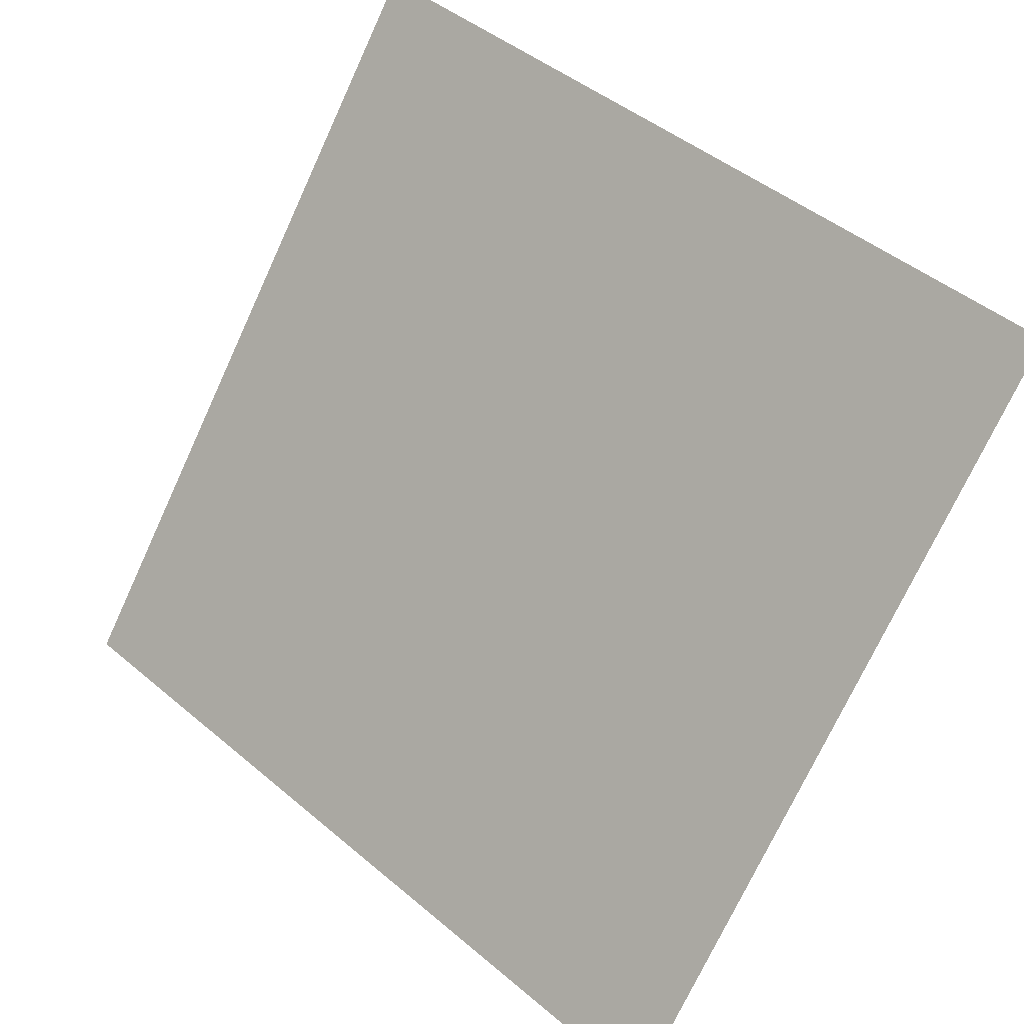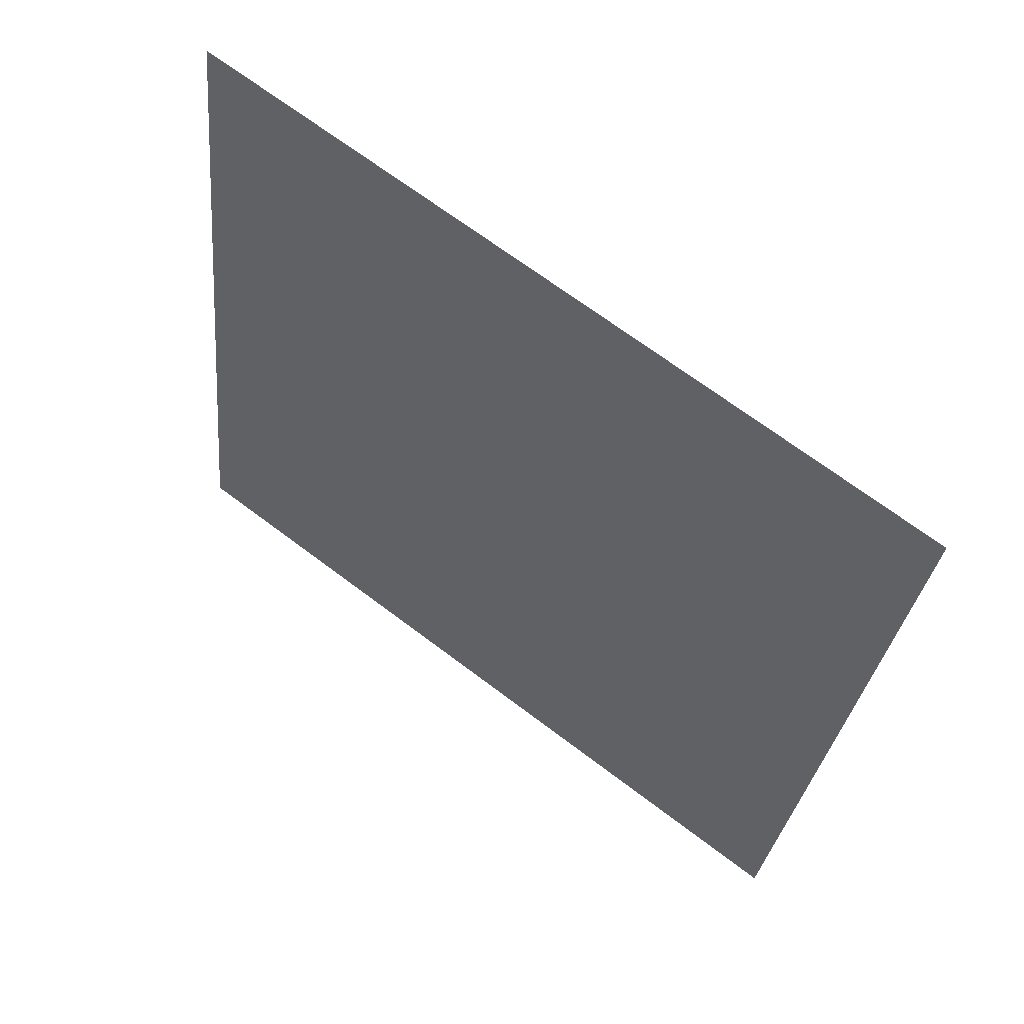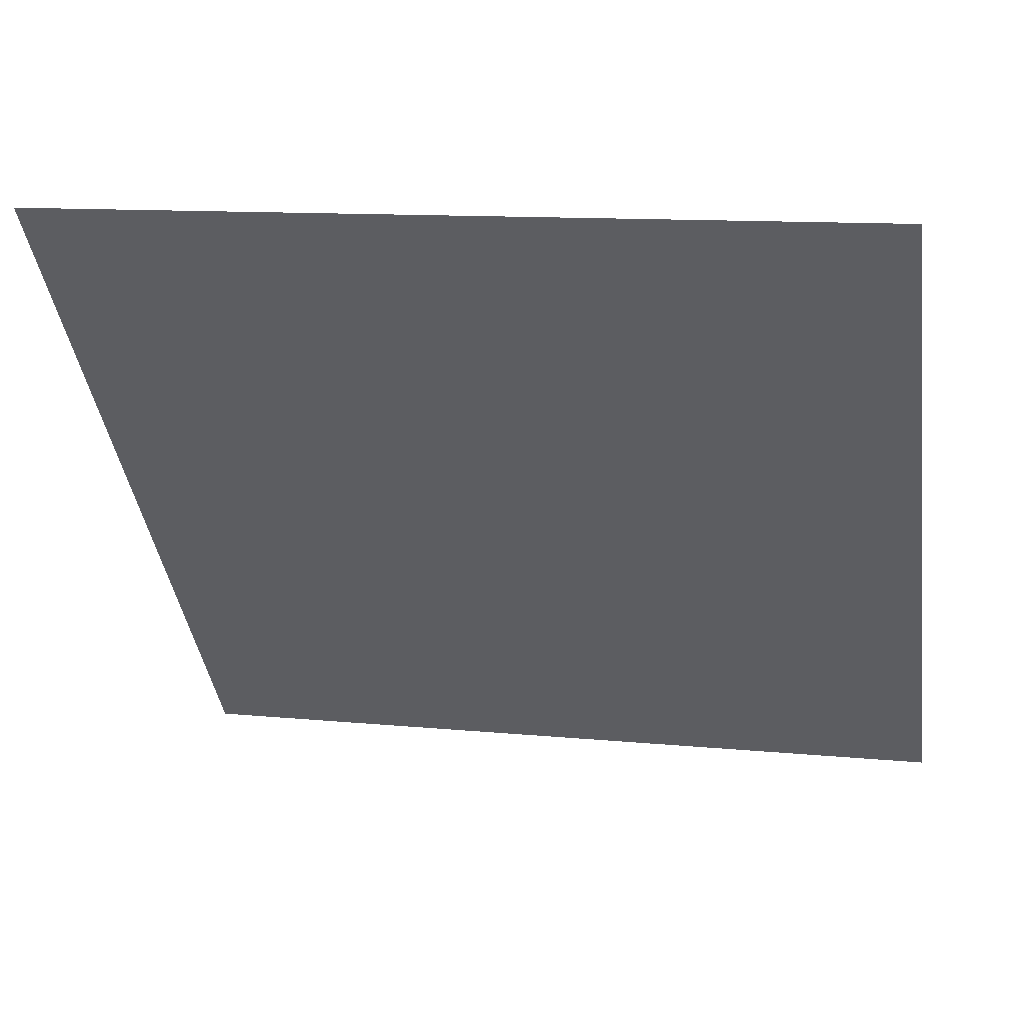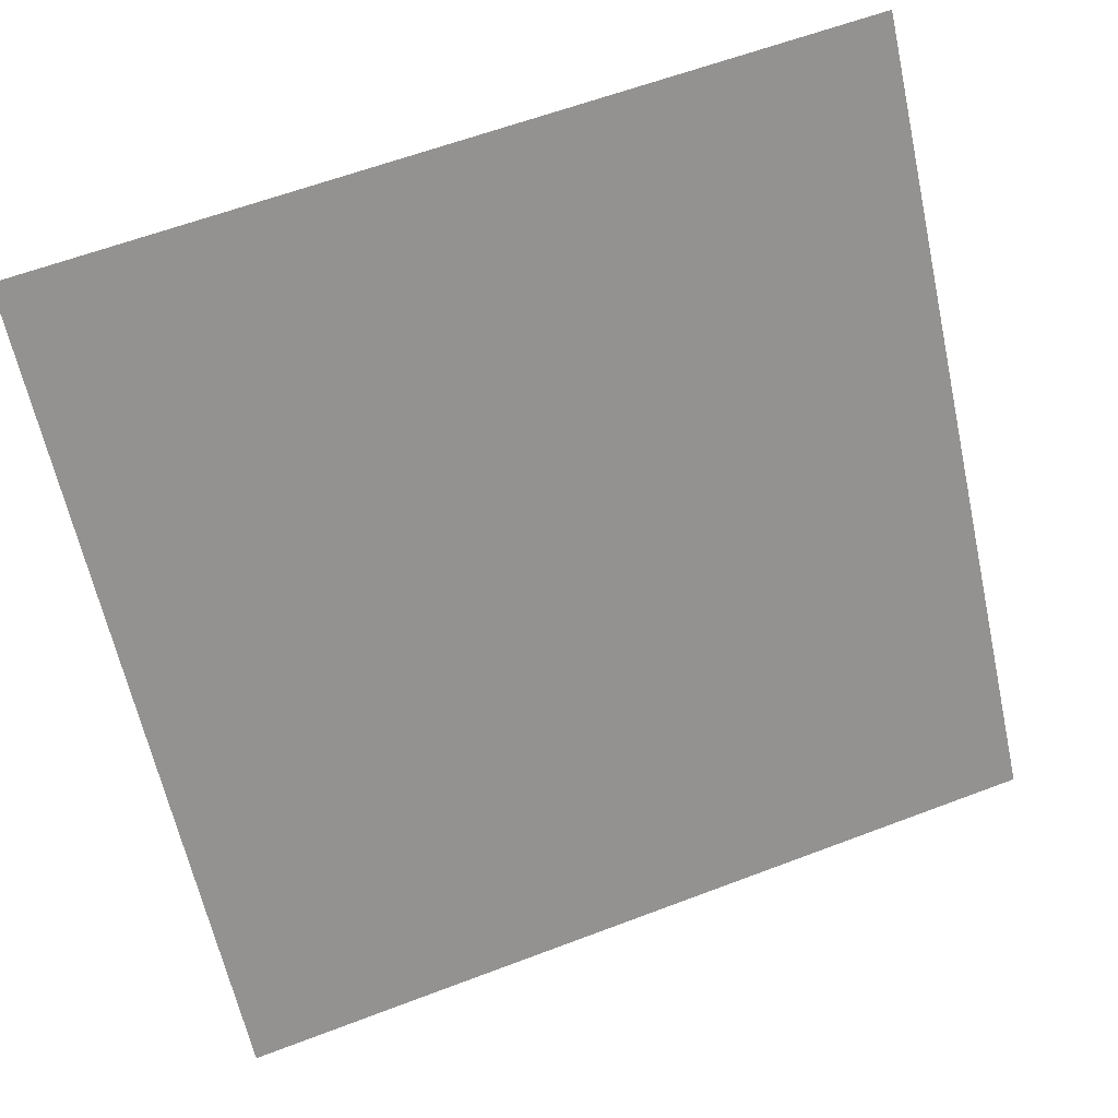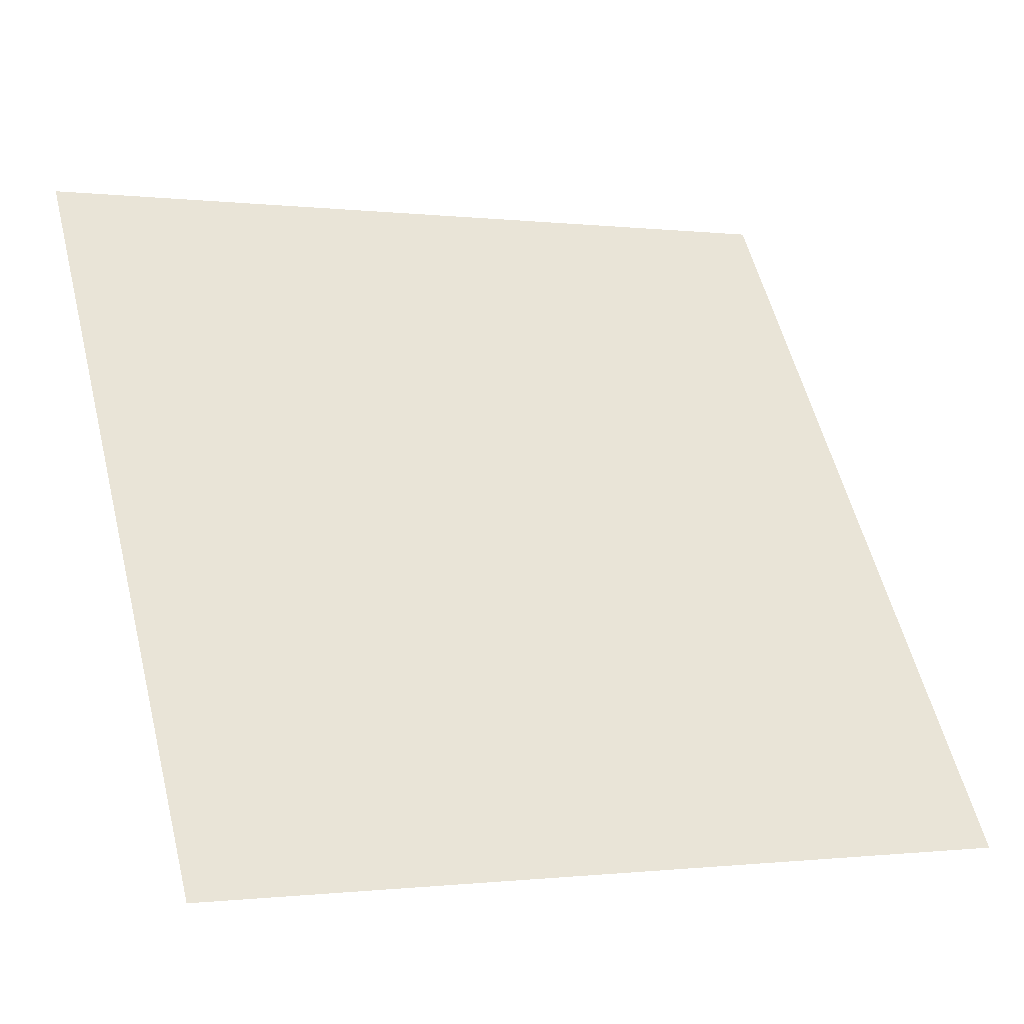
<metadata>
{"format":"obj","ext":"obj","renderer":"f3d","projection":"perspective","resolution":1024,"background":"white","views":[{"elev":45.1,"azim":42.6,"up":"+Z"},{"elev":-30.7,"azim":84.7,"up":"+Y"},{"elev":14.2,"azim":-168.3,"up":"+Z"},{"elev":62.0,"azim":-22.6,"up":"+Z"},{"elev":0.7,"azim":-25.7,"up":"+Z"}]}
</metadata>
<code>
v 0.0537 0.6038 0.2648
v 0.04714 0.604 0.2649
v 0.04726 0.6079 0.2701
v 0.05382 0.6077 0.2701
f 4 3 2 1

</code>
